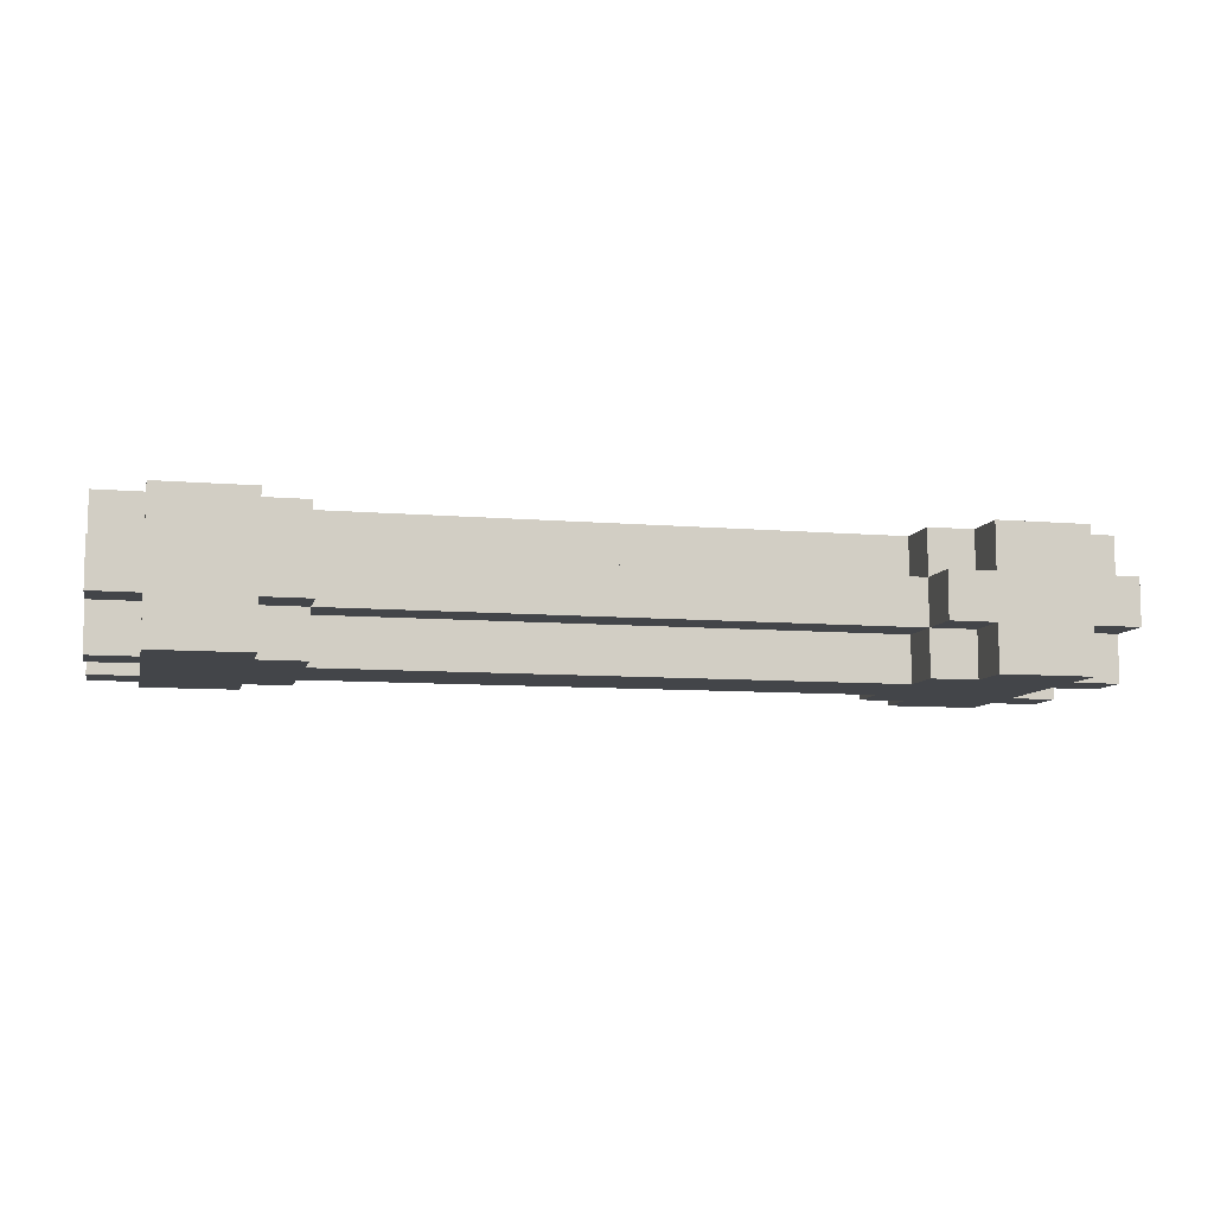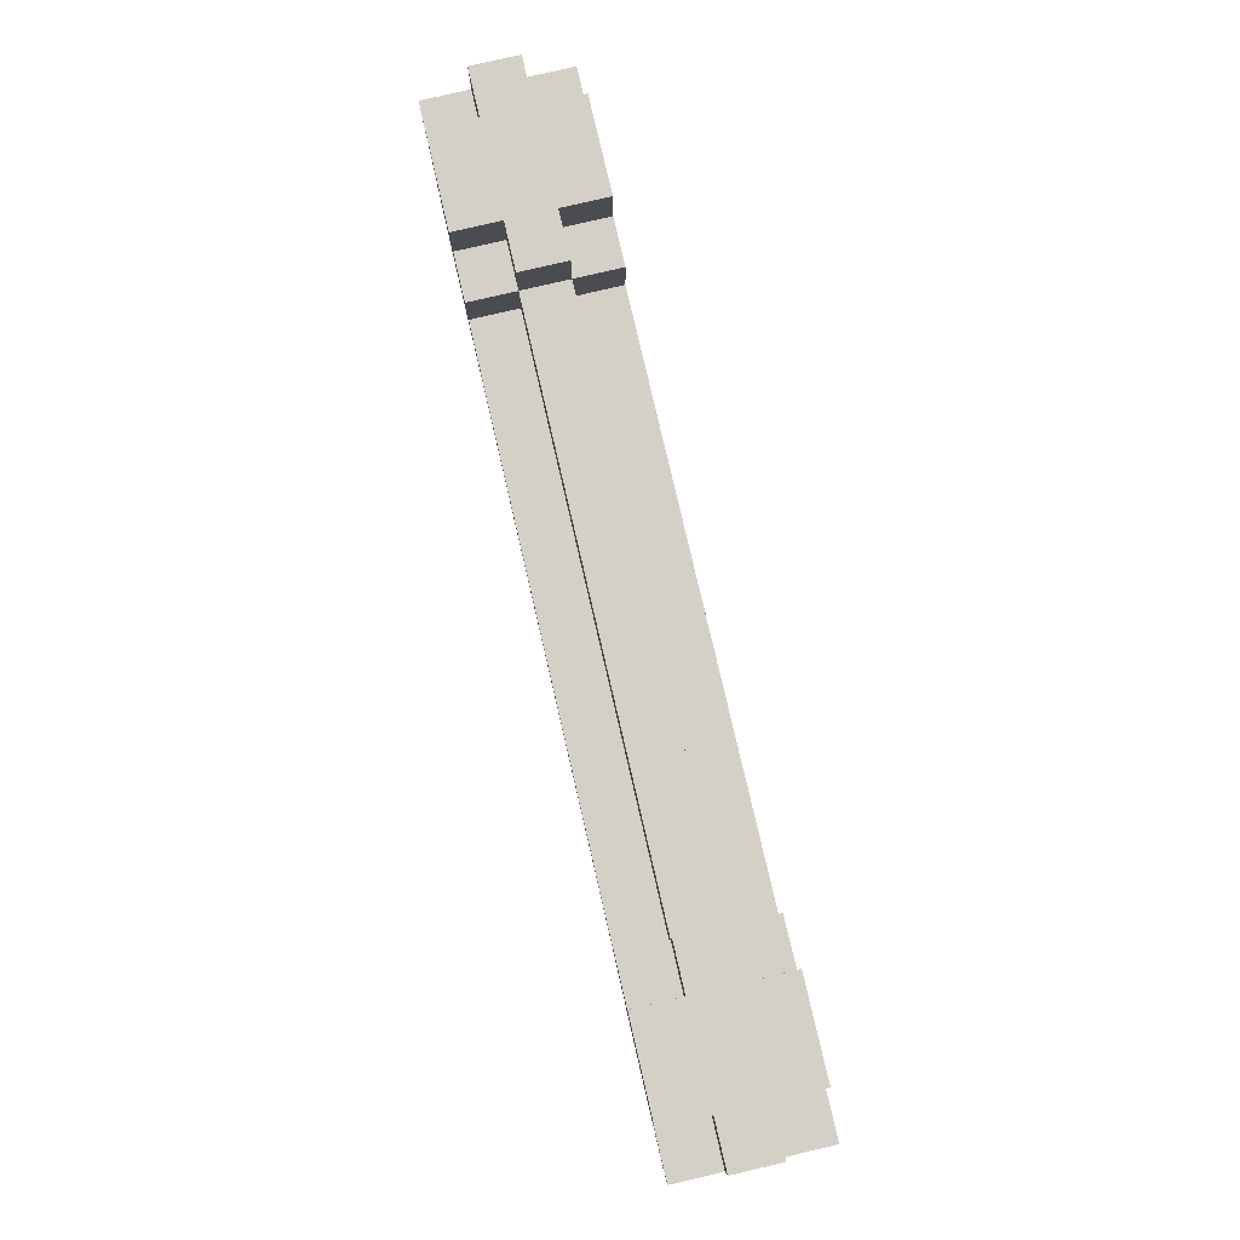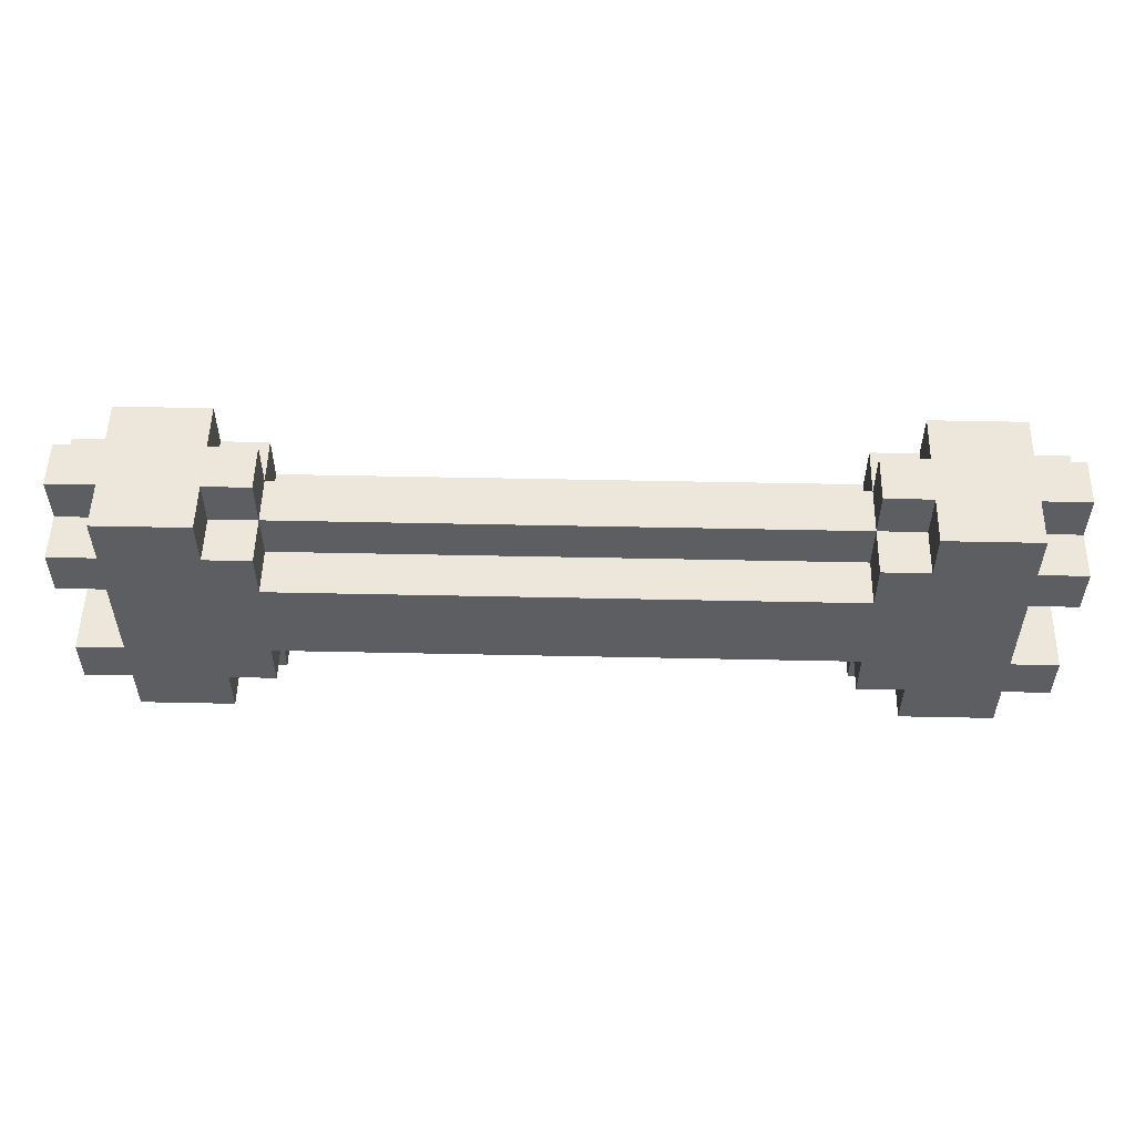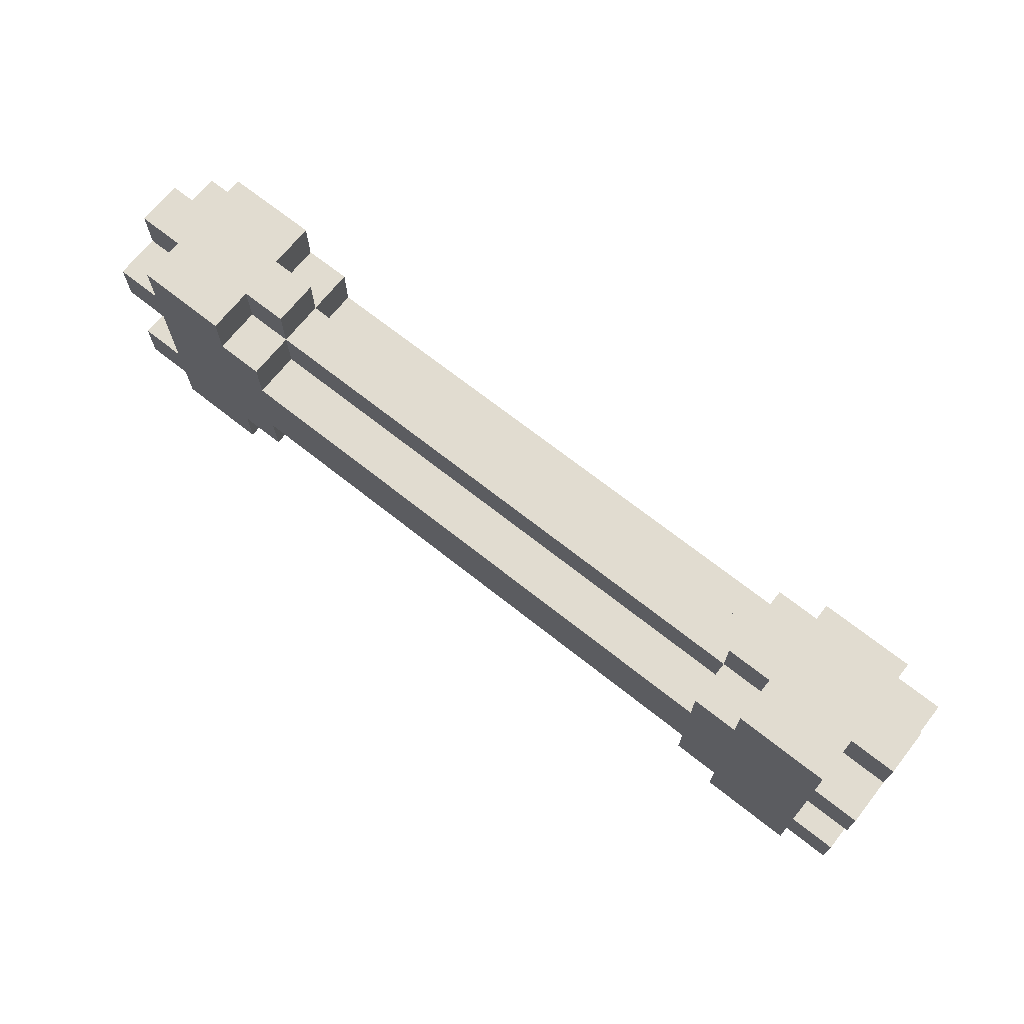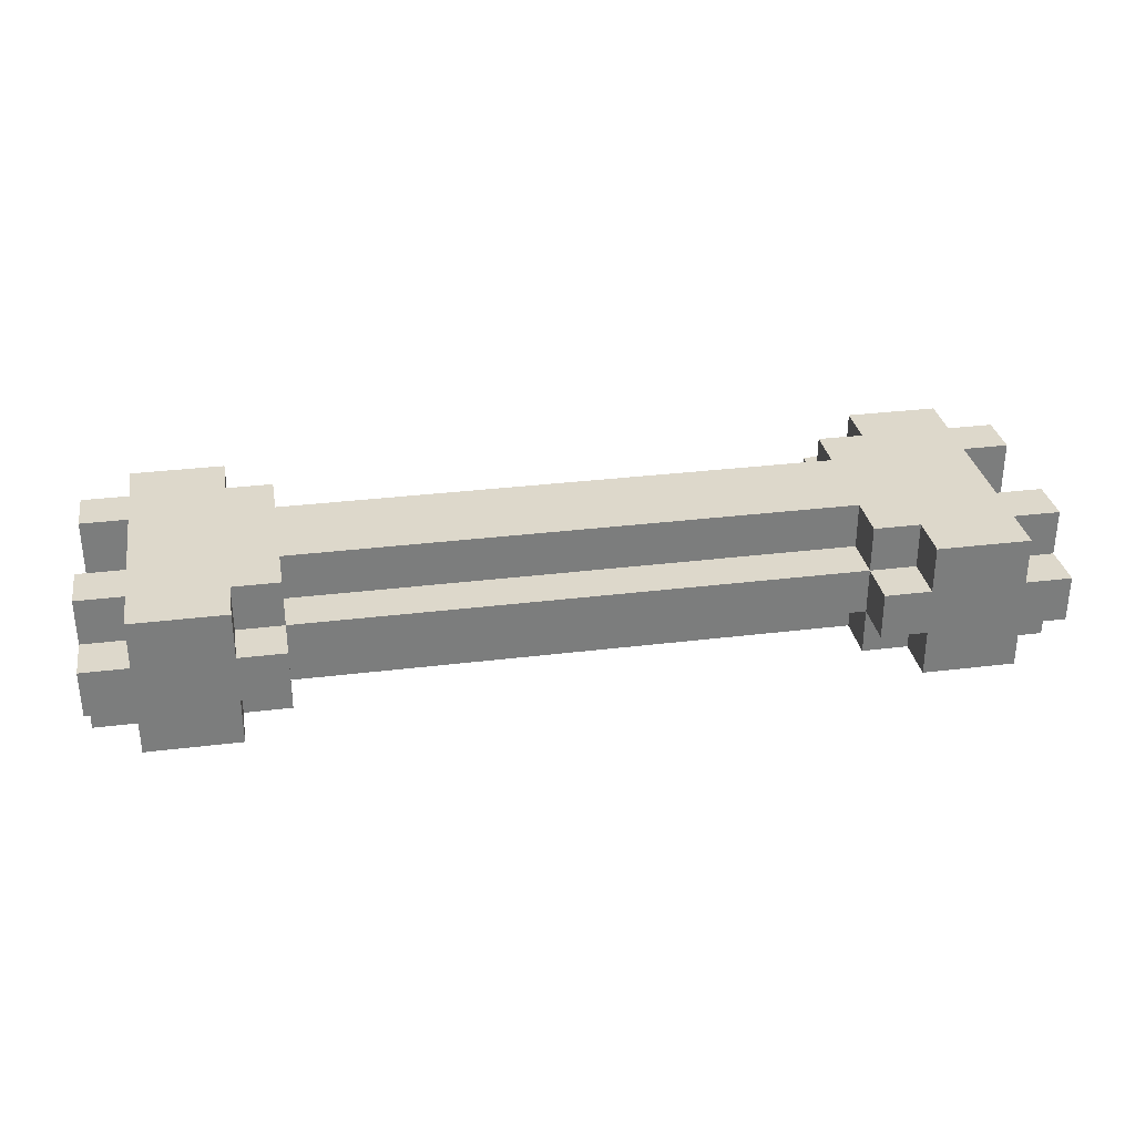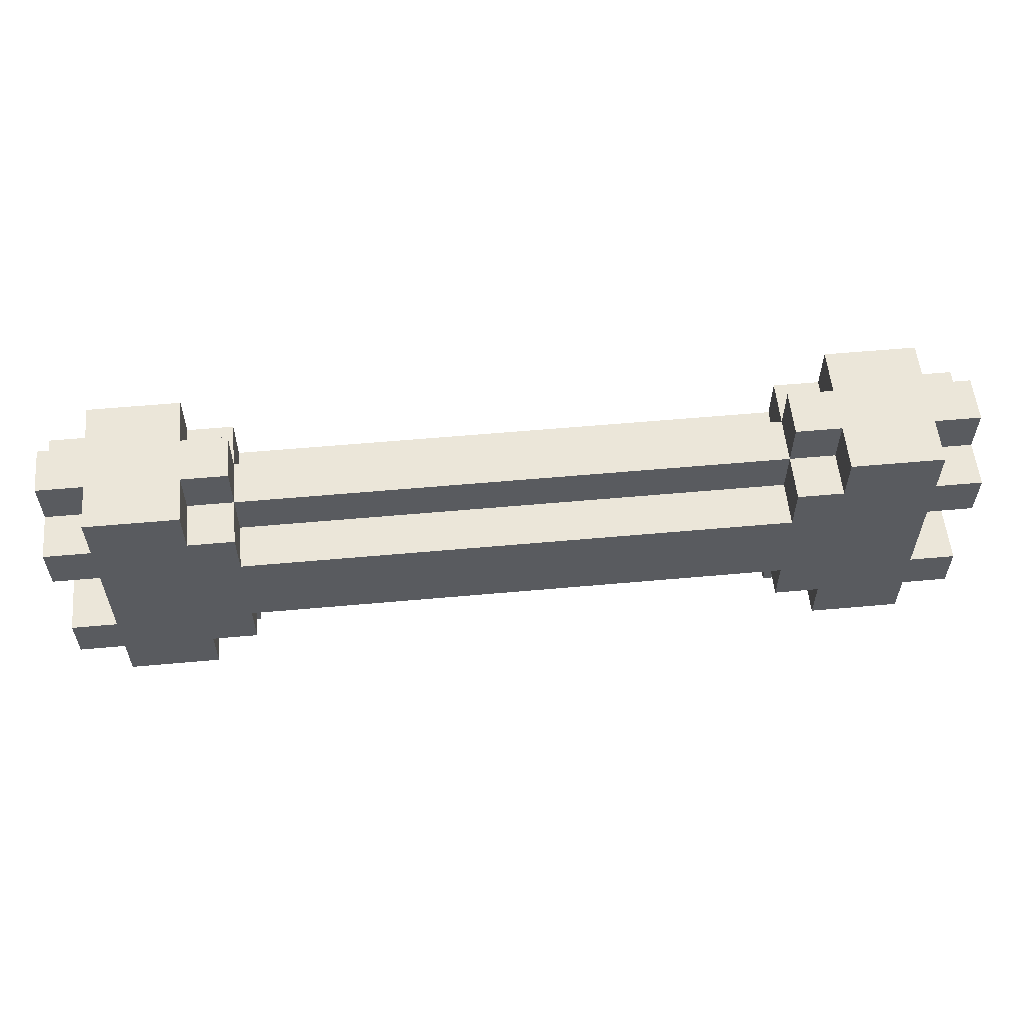
<metadata>
{"format":"obj","ext":"obj","renderer":"f3d","projection":"perspective","resolution":1024,"background":"white","views":[{"elev":-8.7,"azim":167.0,"up":"+Y"},{"elev":79.9,"azim":76.9,"up":"+Z"},{"elev":52.8,"azim":-178.7,"up":"+Z"},{"elev":69.4,"azim":38.4,"up":"+Z"},{"elev":31.5,"azim":-9.9,"up":"+Y"},{"elev":56.8,"azim":-5.4,"up":"+Z"}]}
</metadata>
<code>
v -10 0 2
v -10 0 1
v -10 0 -1
v -10 0 -2
v -10 1 3
v -10 1 2
v -10 1 -2
v -10 1 -3
v -10 2 3
v -10 2 2
v -10 2 -2
v -10 2 -3
v -10 3 2
v -10 3 1
v -10 3 -1
v -10 3 -2
v -9 0 3
v -9 0 2
v -9 0 1
v -9 0 -1
v -9 0 -2
v -9 0 -3
v -9 1 3
v -9 1 2
v -9 1 -2
v -9 1 -3
v -9 2 3
v -9 2 2
v -9 2 -2
v -9 2 -3
v -9 3 3
v -9 3 2
v -9 3 1
v -9 3 -1
v -9 3 -2
v -9 3 -3
v 6 0 2
v 6 0 1
v 6 0 -1
v 6 0 -2
v 6 1 3
v 6 1 2
v 6 1 1
v 6 1 -1
v 6 1 -2
v 6 1 -3
v 6 2 3
v 6 2 2
v 6 2 1
v 6 2 -1
v 6 2 -2
v 6 2 -3
v 6 3 2
v 6 3 1
v 6 3 -1
v 6 3 -2
v 7 0 3
v 7 0 2
v 7 0 -2
v 7 0 -3
v 7 1 3
v 7 1 2
v 7 1 -2
v 7 1 -3
v 7 2 3
v 7 2 2
v 7 2 -2
v 7 2 -3
v 7 3 3
v 7 3 2
v 7 3 -2
v 7 3 -3
v -7 0 3
v -7 0 2
v -7 0 -2
v -7 0 -3
v -7 1 3
v -7 1 2
v -7 1 -2
v -7 1 -3
v -7 2 3
v -7 2 2
v -7 2 -2
v -7 2 -3
v -7 3 3
v -7 3 2
v -7 3 -2
v -7 3 -3
v -6 0 2
v -6 0 1
v -6 0 -1
v -6 0 -2
v -6 1 3
v -6 1 2
v -6 1 1
v -6 1 -1
v -6 1 -2
v -6 1 -3
v -6 2 3
v -6 2 2
v -6 2 1
v -6 2 -1
v -6 2 -2
v -6 2 -3
v -6 3 2
v -6 3 1
v -6 3 -1
v -6 3 -2
v 9 0 3
v 9 0 2
v 9 0 1
v 9 0 -1
v 9 0 -2
v 9 0 -3
v 9 1 3
v 9 1 2
v 9 1 -2
v 9 1 -3
v 9 2 3
v 9 2 2
v 9 2 -2
v 9 2 -3
v 9 3 3
v 9 3 2
v 9 3 1
v 9 3 -1
v 9 3 -2
v 9 3 -3
v 10 0 2
v 10 0 1
v 10 0 -1
v 10 0 -2
v 10 1 3
v 10 1 2
v 10 1 -2
v 10 1 -3
v 10 2 3
v 10 2 2
v 10 2 -2
v 10 2 -3
v 10 3 2
v 10 3 1
v 10 3 -1
v 10 3 -2
v -10 1 3
v -10 2 3
v -9 0 3
v -9 1 3
v -9 2 3
v -9 3 3
v -7 0 3
v -7 1 3
v -7 2 3
v -7 3 3
v -6 1 3
v -6 2 3
v 6 1 3
v 6 2 3
v 7 0 3
v 7 1 3
v 7 2 3
v 7 3 3
v 9 0 3
v 9 1 3
v 9 2 3
v 9 3 3
v 10 1 3
v 10 2 3
v -10 0 2
v -10 1 2
v -10 2 2
v -10 3 2
v -9 0 2
v -9 1 2
v -9 2 2
v -9 3 2
v -7 0 2
v -7 1 2
v -7 2 2
v -7 3 2
v -6 0 2
v -6 1 2
v -6 2 2
v -6 3 2
v 6 0 2
v 6 1 2
v 6 2 2
v 6 3 2
v 7 0 2
v 7 1 2
v 7 2 2
v 7 3 2
v 9 0 2
v 9 1 2
v 9 2 2
v 9 3 2
v 10 0 2
v 10 1 2
v 10 2 2
v 10 3 2
v -6 0 1
v -6 1 1
v -6 2 1
v -6 3 1
v 6 0 1
v 6 1 1
v 6 2 1
v 6 3 1
v -10 0 -1
v -10 3 -1
v -9 0 -1
v -9 3 -1
v 9 0 -1
v 9 3 -1
v 10 0 -1
v 10 3 -1
v -10 0 1
v -10 3 1
v -9 0 1
v -9 3 1
v 9 0 1
v 9 3 1
v 10 0 1
v 10 3 1
v -6 0 -1
v -6 1 -1
v -6 2 -1
v -6 3 -1
v 6 0 -1
v 6 1 -1
v 6 2 -1
v 6 3 -1
v -10 0 -2
v -10 1 -2
v -10 2 -2
v -10 3 -2
v -9 0 -2
v -9 1 -2
v -9 2 -2
v -9 3 -2
v -7 0 -2
v -7 1 -2
v -7 2 -2
v -7 3 -2
v -6 0 -2
v -6 1 -2
v -6 2 -2
v -6 3 -2
v 6 0 -2
v 6 1 -2
v 6 2 -2
v 6 3 -2
v 7 0 -2
v 7 1 -2
v 7 2 -2
v 7 3 -2
v 9 0 -2
v 9 1 -2
v 9 2 -2
v 9 3 -2
v 10 0 -2
v 10 1 -2
v 10 2 -2
v 10 3 -2
v -10 1 -3
v -10 2 -3
v -9 0 -3
v -9 1 -3
v -9 2 -3
v -9 3 -3
v -7 0 -3
v -7 1 -3
v -7 2 -3
v -7 3 -3
v -6 1 -3
v -6 2 -3
v 6 1 -3
v 6 2 -3
v 7 0 -3
v 7 1 -3
v 7 2 -3
v 7 3 -3
v 9 0 -3
v 9 1 -3
v 9 2 -3
v 9 3 -3
v 10 1 -3
v 10 2 -3
v -9 0 3
v -7 0 3
v 7 0 3
v 9 0 3
v -10 0 2
v -9 0 2
v -7 0 2
v -6 0 2
v 6 0 2
v 7 0 2
v 9 0 2
v 10 0 2
v -10 0 1
v -9 0 1
v -6 0 1
v 6 0 1
v 9 0 1
v 10 0 1
v -10 0 -1
v -9 0 -1
v -6 0 -1
v 6 0 -1
v 9 0 -1
v 10 0 -1
v -10 0 -2
v -9 0 -2
v -7 0 -2
v -6 0 -2
v 6 0 -2
v 7 0 -2
v 9 0 -2
v 10 0 -2
v -9 0 -3
v -7 0 -3
v 7 0 -3
v 9 0 -3
v -10 1 3
v -9 1 3
v -7 1 3
v -6 1 3
v 6 1 3
v 7 1 3
v 9 1 3
v 10 1 3
v -10 1 2
v -9 1 2
v -7 1 2
v -6 1 2
v 6 1 2
v 7 1 2
v 9 1 2
v 10 1 2
v -6 1 1
v 6 1 1
v -6 1 -1
v 6 1 -1
v -10 1 -2
v -9 1 -2
v -7 1 -2
v -6 1 -2
v 6 1 -2
v 7 1 -2
v 9 1 -2
v 10 1 -2
v -10 1 -3
v -9 1 -3
v -7 1 -3
v -6 1 -3
v 6 1 -3
v 7 1 -3
v 9 1 -3
v 10 1 -3
v -10 2 3
v -9 2 3
v -7 2 3
v -6 2 3
v 6 2 3
v 7 2 3
v 9 2 3
v 10 2 3
v -10 2 2
v -9 2 2
v -7 2 2
v -6 2 2
v 6 2 2
v 7 2 2
v 9 2 2
v 10 2 2
v -6 2 1
v 6 2 1
v -6 2 -1
v 6 2 -1
v -10 2 -2
v -9 2 -2
v -7 2 -2
v -6 2 -2
v 6 2 -2
v 7 2 -2
v 9 2 -2
v 10 2 -2
v -10 2 -3
v -9 2 -3
v -7 2 -3
v -6 2 -3
v 6 2 -3
v 7 2 -3
v 9 2 -3
v 10 2 -3
v -9 3 3
v -7 3 3
v 7 3 3
v 9 3 3
v -10 3 2
v -9 3 2
v -7 3 2
v -6 3 2
v 6 3 2
v 7 3 2
v 9 3 2
v 10 3 2
v -10 3 1
v -9 3 1
v -6 3 1
v 6 3 1
v 9 3 1
v 10 3 1
v -10 3 -1
v -9 3 -1
v -6 3 -1
v 6 3 -1
v 9 3 -1
v 10 3 -1
v -10 3 -2
v -9 3 -2
v -7 3 -2
v -6 3 -2
v 6 3 -2
v 7 3 -2
v 9 3 -2
v 10 3 -2
v -9 3 -3
v -7 3 -3
v 7 3 -3
v 9 3 -3
f 6 2 1
f 7 4 3
f 9 6 5
f 10 2 6
f 10 6 9
f 11 8 7
f 11 7 3
f 12 8 11
f 13 2 10
f 14 2 13
f 15 11 3
f 16 11 15
f 23 18 17
f 24 18 23
f 25 22 21
f 26 22 25
f 31 28 27
f 32 28 31
f 33 20 19
f 34 20 33
f 35 30 29
f 36 30 35
f 42 38 37
f 43 38 42
f 44 40 39
f 45 40 44
f 47 42 41
f 48 42 47
f 51 46 45
f 52 46 51
f 53 49 48
f 54 49 53
f 55 51 50
f 56 51 55
f 61 58 57
f 62 58 61
f 63 60 59
f 64 60 63
f 69 66 65
f 70 66 69
f 71 68 67
f 72 68 71
f 73 74 77
f 77 74 78
f 75 76 79
f 79 76 80
f 81 82 85
f 85 82 86
f 83 84 87
f 87 84 88
f 89 90 94
f 94 90 95
f 91 92 96
f 96 92 97
f 93 94 99
f 99 94 100
f 97 98 103
f 103 98 104
f 100 101 105
f 105 101 106
f 102 103 107
f 107 103 108
f 109 110 115
f 115 110 116
f 113 114 117
f 117 114 118
f 119 120 123
f 123 120 124
f 111 112 125
f 125 112 126
f 121 122 127
f 127 122 128
f 129 130 134
f 131 132 135
f 133 134 137
f 134 130 138
f 137 134 138
f 135 136 139
f 131 135 139
f 139 136 140
f 138 130 141
f 141 130 142
f 131 139 143
f 143 139 144
f 148 146 145
f 149 146 148
f 151 148 147
f 151 150 149
f 151 149 148
f 152 150 151
f 153 150 152
f 154 150 153
f 155 153 152
f 156 153 155
f 160 158 157
f 161 158 160
f 163 161 160
f 163 162 161
f 163 160 159
f 164 162 163
f 165 162 164
f 166 162 165
f 167 165 164
f 168 165 167
f 173 170 169
f 174 170 173
f 175 172 171
f 176 172 175
f 181 178 177
f 182 178 181
f 183 180 179
f 184 180 183
f 186 183 182
f 187 183 186
f 189 186 185
f 190 186 189
f 191 188 187
f 192 188 191
f 197 194 193
f 198 194 197
f 199 196 195
f 200 196 199
f 205 202 201
f 206 202 205
f 207 204 203
f 208 204 207
f 211 210 209
f 212 210 211
f 215 214 213
f 216 214 215
f 217 218 219
f 219 218 220
f 221 222 223
f 223 222 224
f 225 226 229
f 229 226 230
f 227 228 231
f 231 228 232
f 233 234 237
f 237 234 238
f 235 236 239
f 239 236 240
f 241 242 245
f 245 242 246
f 243 244 247
f 247 244 248
f 246 247 250
f 250 247 251
f 249 250 253
f 253 250 254
f 251 252 255
f 255 252 256
f 257 258 261
f 261 258 262
f 259 260 263
f 263 260 264
f 265 266 268
f 268 266 269
f 267 268 271
f 269 270 271
f 268 269 271
f 271 270 272
f 272 270 273
f 273 270 274
f 272 273 275
f 275 273 276
f 277 278 280
f 280 278 281
f 280 281 283
f 281 282 283
f 279 280 283
f 283 282 284
f 284 282 285
f 285 282 286
f 284 285 287
f 287 285 288
f 294 290 289
f 295 290 294
f 298 292 291
f 299 292 298
f 301 296 295
f 301 294 293
f 301 295 294
f 302 296 301
f 303 296 302
f 304 300 299
f 304 299 298
f 304 298 297
f 305 300 304
f 306 300 305
f 308 303 302
f 308 305 304
f 308 304 303
f 309 305 308
f 310 305 309
f 311 305 310
f 313 308 307
f 313 309 308
f 314 309 313
f 315 309 314
f 316 309 315
f 317 312 311
f 317 311 310
f 318 312 317
f 319 312 318
f 320 312 319
f 321 315 314
f 322 315 321
f 323 319 318
f 324 319 323
f 333 326 325
f 334 326 333
f 335 328 327
f 336 328 335
f 337 330 329
f 338 330 337
f 339 332 331
f 340 332 339
f 341 337 336
f 342 337 341
f 348 344 343
f 349 344 348
f 353 346 345
f 354 346 353
f 355 348 347
f 356 348 355
f 357 350 349
f 358 350 357
f 359 352 351
f 360 352 359
f 361 362 369
f 369 362 370
f 363 364 371
f 371 364 372
f 365 366 373
f 373 366 374
f 367 368 375
f 375 368 376
f 372 373 377
f 377 373 378
f 379 380 384
f 384 380 385
f 381 382 389
f 389 382 390
f 383 384 391
f 391 384 392
f 385 386 393
f 393 386 394
f 387 388 395
f 395 388 396
f 397 398 402
f 402 398 403
f 399 400 406
f 406 400 407
f 403 404 409
f 401 402 409
f 402 403 409
f 409 404 410
f 410 404 411
f 407 408 412
f 406 407 412
f 405 406 412
f 412 408 413
f 413 408 414
f 410 411 416
f 412 413 416
f 411 412 416
f 416 413 417
f 417 413 418
f 418 413 419
f 415 416 421
f 416 417 421
f 421 417 422
f 422 417 423
f 423 417 424
f 419 420 425
f 418 419 425
f 425 420 426
f 426 420 427
f 427 420 428
f 422 423 429
f 429 423 430
f 426 427 431
f 431 427 432

</code>
